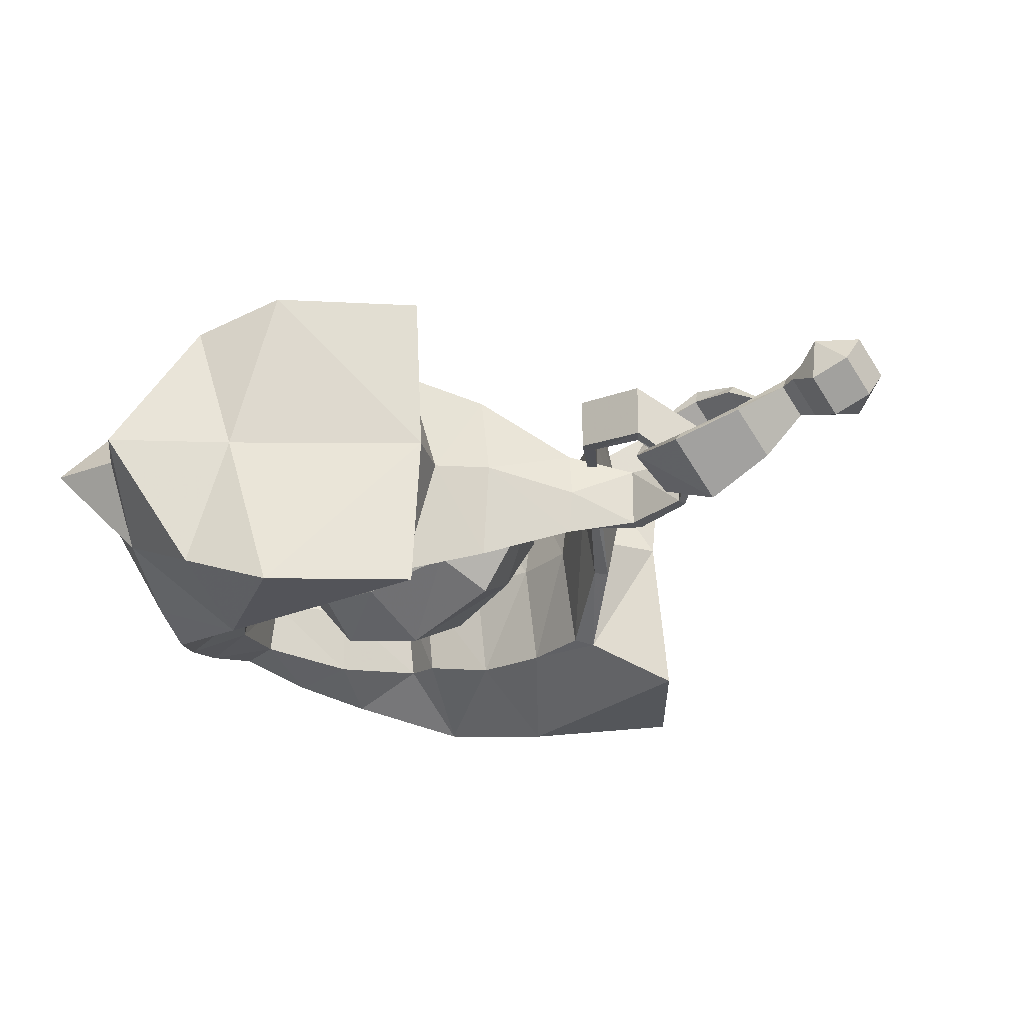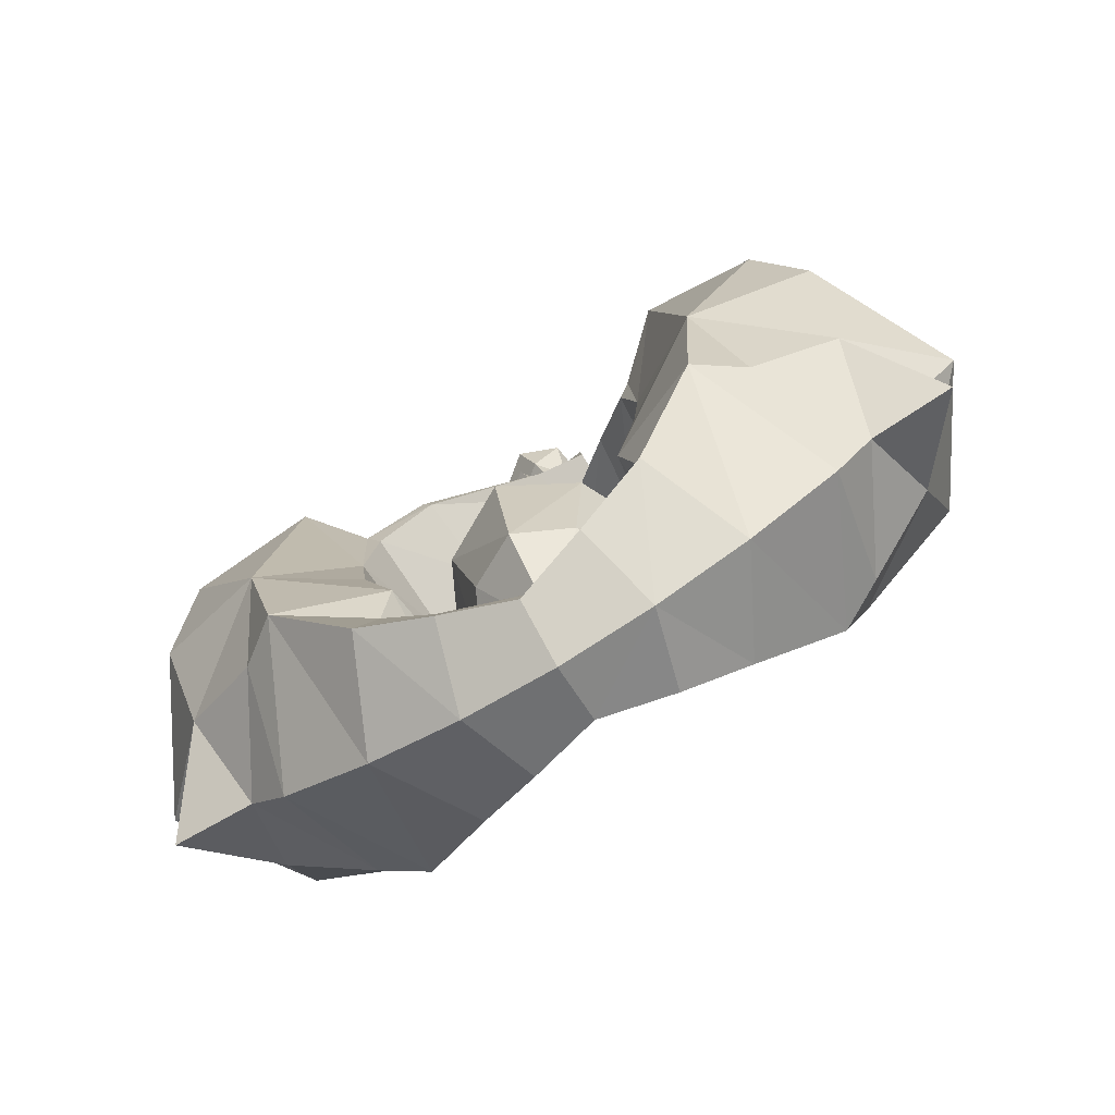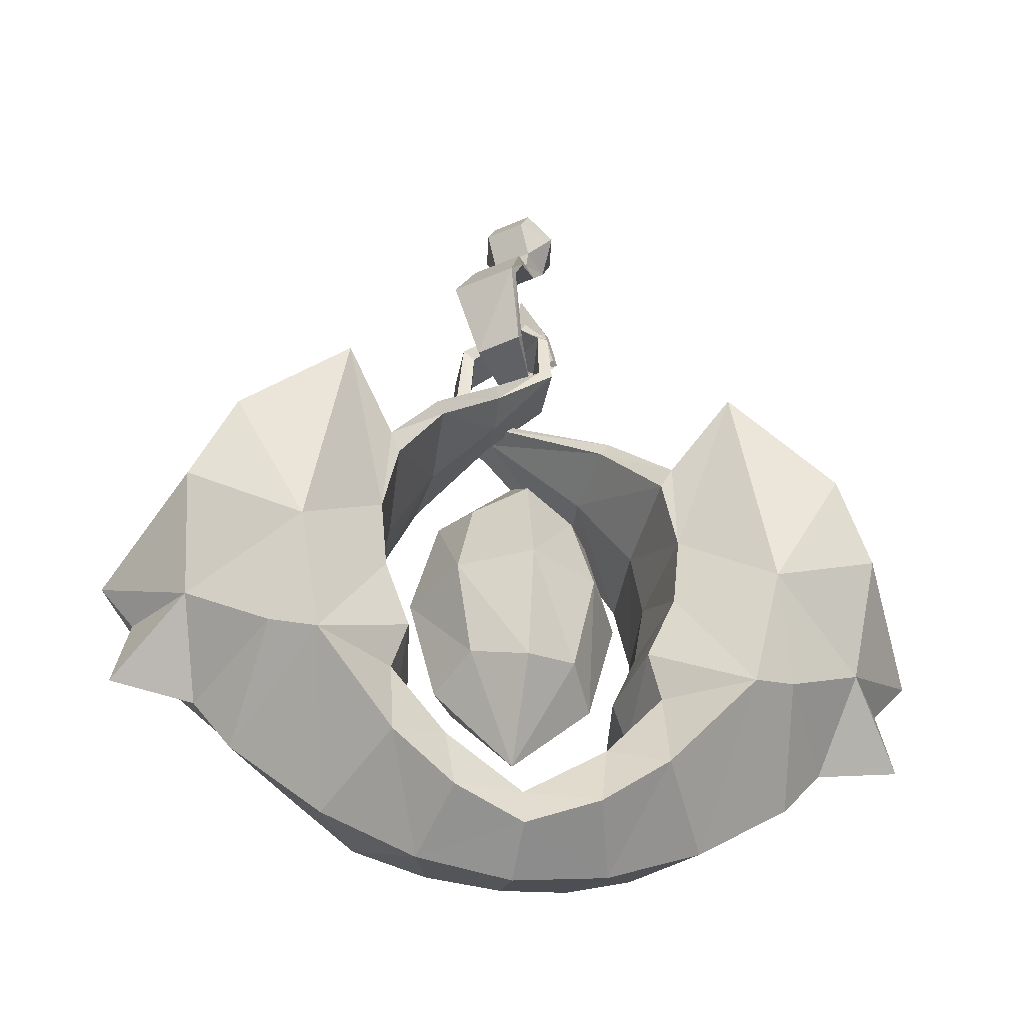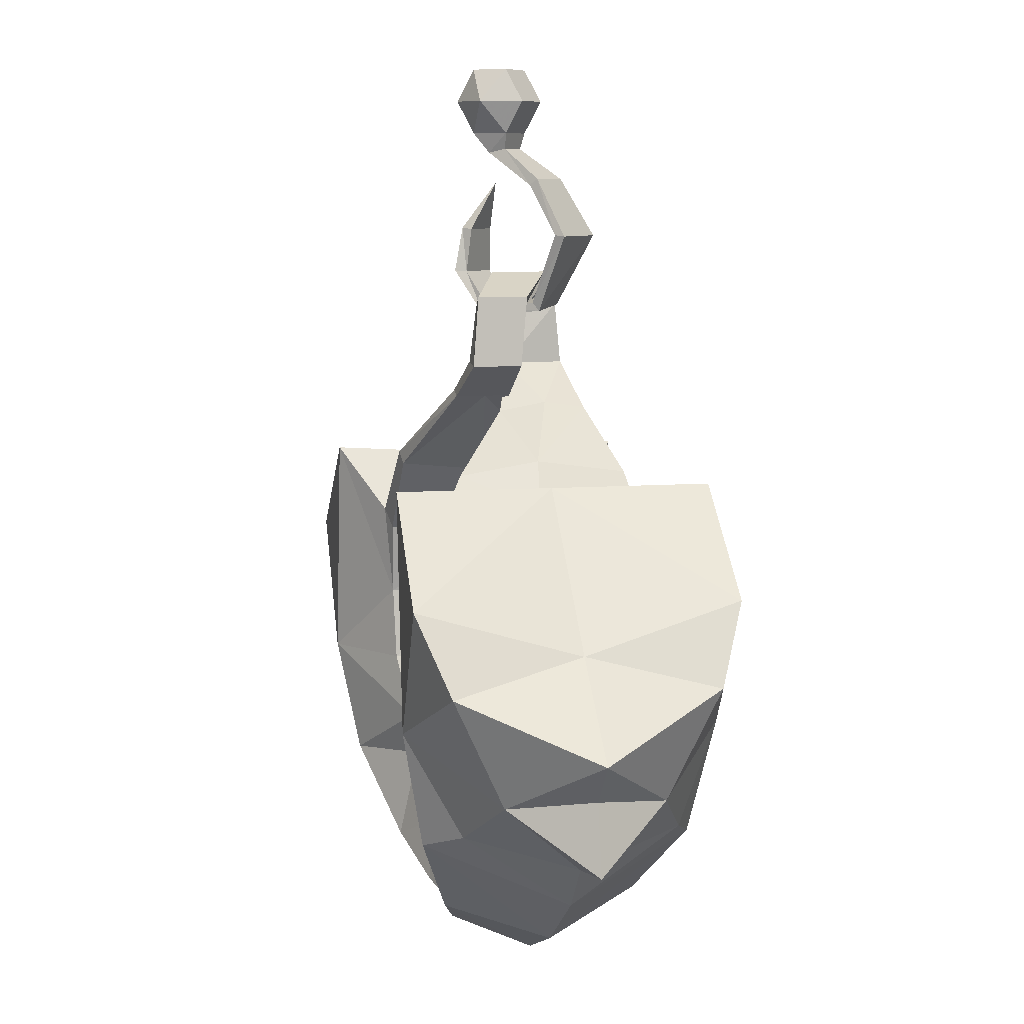
<metadata>
{"format":"obj","ext":"obj","renderer":"f3d","projection":"perspective","resolution":1024,"background":"white","views":[{"elev":-24.8,"azim":-46.3,"up":"+Y"},{"elev":-79.1,"azim":-148.9,"up":"+Z"},{"elev":-42.2,"azim":-11.2,"up":"+Z"},{"elev":8.0,"azim":-102.1,"up":"+Z"}]}
</metadata>
<code>
g zuishi
v -7.812 8.17 -0.09015
v -5.795 6.06 -10.43
v -0.003732 9.22 -12.33
v -0.003732 12.43 -0.09015
v -0.003737 -9.22 -12.33
v -5.795 -6.059 -10.43
v -7.812 -8.17 -0.09013
v -0.003739 -12.43 -0.09012
v -0.003734 1.3e-05 -20.93
v -8.803 2.4e-05 -12.33
v 7.804 8.17 -0.09015
v 5.787 6.06 -10.43
v 8.795 1.9e-05 -12.33
v 11.86 3e-05 -0.09014
v -0.003737 5.4e-05 20.34
v 5.787 6.06 10.25
v 8.795 4.3e-05 12.15
v -0.003734 9.22 12.15
v -5.795 6.06 10.25
v -8.803 4.9e-05 12.15
v -11.87 3.7e-05 -0.09014
v 5.787 -6.059 10.25
v 7.804 -8.17 -0.09013
v -0.00374 -9.22 12.15
v 5.787 -6.059 -10.43
v -5.795 -6.059 10.25
f 2 1 3
f 4 3 1
f 6 5 7
f 8 7 5
f 2 9 10
f 9 2 3
f 12 11 13
f 14 13 11
f 16 15 17
f 15 16 18
f 19 1 20
f 21 20 1
f 1 19 4
f 18 4 19
f 23 22 8
f 24 8 22
f 11 16 14
f 17 14 16
f 1 2 21
f 10 21 2
f 4 11 3
f 12 3 11
f 5 25 8
f 23 8 25
f 3 12 9
f 13 9 12
f 18 19 15
f 20 15 19
f 18 16 4
f 11 4 16
f 24 26 8
f 7 8 26
f 9 6 10
f 6 9 5
f 14 23 13
f 25 13 23
f 15 22 17
f 22 15 24
f 21 7 20
f 26 20 7
f 17 22 14
f 23 14 22
f 10 6 21
f 7 21 6
f 13 25 9
f 5 9 25
f 20 26 15
f 24 15 26
g liuguang
v -7.911 8.266 -0.09008
v -5.889 6.142 -10.49
v -0.003732 9.337 -12.41
v -0.003732 12.57 -0.08837
v -0.002859 -9.337 -12.4
v -5.889 -6.142 -10.49
v -7.911 -8.266 -0.09007
v -0.00303 -12.57 -0.08923
v -0.002859 -9.337 -12.4
v -0.003734 1.3e-05 -21.07
v -8.922 2.4e-05 -12.4
v 7.903 8.266 -0.08833
v 5.876 6.144 -10.49
v 8.913 1.9e-05 -12.4
v 12 3e-05 -0.08843
v -0.003737 5.4e-05 20.48
v 5.878 6.147 10.31
v 8.914 4.3e-05 12.22
v -0.003734 9.337 12.23
v -5.88 6.15 10.31
v -8.92 4.9e-05 12.23
v -12 3.7e-05 -0.09184
v 5.878 -6.147 10.31
v 7.903 -8.266 -0.08925
v -0.00374 -9.337 12.23
v 5.873 -6.15 -10.49
v -5.88 -6.15 10.31
v 5.873 -6.15 -10.49
f 28 27 29
f 30 29 27
f 32 31 33
f 34 33 35
f 28 36 37
f 36 28 29
f 39 38 40
f 41 40 38
f 43 42 44
f 42 43 45
f 46 27 47
f 48 47 27
f 27 46 30
f 45 30 46
f 50 49 34
f 51 34 49
f 38 43 41
f 44 41 43
f 27 28 48
f 37 48 28
f 30 38 29
f 39 29 38
f 35 52 34
f 50 34 52
f 29 39 36
f 40 36 39
f 45 46 42
f 47 42 46
f 45 43 30
f 38 30 43
f 51 53 34
f 33 34 53
f 36 32 37
f 32 36 31
f 41 50 40
f 54 40 50
f 42 49 44
f 49 42 51
f 48 33 47
f 53 47 33
f 44 49 41
f 50 41 49
f 37 32 48
f 33 48 32
f 40 54 36
f 31 36 54
f 47 53 42
f 51 42 53
g Treasure_RenYu_05
v 39.27 14.69 2.698
v 26.05 17.86 -3.749
v 37.85 8.896 -9.618
v 23.87 15.33 -17.08
v 28.86 11.67 -15.08
v 34.71 18.05 11.32
v 21.33 1.6e-05 21.63
v 22.57 17.81 22.62
v 43.05 8e-06 -7.996
v 44.71 6e-06 -15.82
v 35.37 9e-06 -17.55
v 16.97 11.89 4.75
v 22.57 17.81 22.62
v 16.71 12.9 15.33
v 16.16 11.64 -3.687
v 13.18 10.27 -10.84
v 8.809 7.942 -23.43
v 7.876 8.998 -30.69
v 15.76 11.34 -26.81
v 14.79 9.2 -16.12
v 30.98 9e-06 -22.86
v 20.78 1.1e-05 -29.9
v 36.08 1e-05 6.375
v 39.27 14.69 2.698
v 34.71 18.05 11.32
v 46.98 7e-06 -3.32
v 46.98 7e-06 -3.32
v 16.97 11.89 4.75
v 15.32 12.17 13.16
v 14.62 0.4263 11.94
v 15.88 0.5247 4.194
v 14.79 9.2 -16.12
v 13.29 0.5247 -15.79
v 7.624 1.5e-05 -22.5
v 8.809 7.942 -23.43
v -0.003736 1.6e-05 -27.6
v -0.003734 6.058 -28.63
v 16.16 11.64 -3.687
v 14.61 0.5247 -3.58
v 11.8 0.5247 -10.51
v 13.18 10.27 -10.84
v 10.39 1.3e-05 -34.23
v 37.85 -8.896 -9.618
v 26.6 -17.86 -3.749
v 39.27 -14.69 2.698
v 23.87 -15.33 -17.08
v 28.86 -12.91 -15.08
v 22.57 -17.81 22.62
v 34.71 -18.05 11.32
v 15.5 -11.74 13.16
v 16.67 -12.58 15.19
v 17.22 -11.41 4.75
v 16.4 -11.16 -3.687
v 13.44 -9.786 -10.84
v 8.809 -7.915 -23.43
v 7.876 -8.998 -30.69
v -0.003738 -6.03 -28.63
v 15.04 -8.721 -16.12
v 14.93 -11.34 -26.24
v 39.27 -14.69 2.698
v 22.57 -17.81 22.62
v 34.71 -18.05 11.32
v 17.22 -11.41 4.75
v 15.5 -11.74 13.16
v 15.04 -8.721 -16.12
v 8.809 -7.915 -23.43
v -0.003738 -6.03 -28.63
v 16.4 -11.16 -3.687
v 13.44 -9.786 -10.84
v 15.32 12.17 13.16
v -0.003735 6.658 -32.91
v -0.003737 1.6e-05 -35.85
v -0.003739 -6.658 -32.91
v -0.003734 6.058 -28.63
v 16.67 -12.58 15.19
v 16.71 12.9 15.33
v 15.94 0.03281 19.27
v -39.28 14.69 2.698
v -37.85 8.896 -9.618
v -26.06 17.86 -3.749
v -23.88 15.33 -17.08
v -28.87 11.67 -15.08
v -34.72 18.05 11.32
v -22.58 17.81 22.62
v -21.25 2.9e-05 22.41
v -43.06 3.6e-05 -7.996
v -44.72 3.6e-05 -15.82
v -35.38 3.2e-05 -17.55
v -16.98 11.89 4.75
v -16.73 12.9 15.34
v -22.58 17.81 22.62
v -16.16 11.64 -3.687
v -13.18 10.27 -10.84
v -8.816 7.942 -23.43
v -15.76 11.34 -26.81
v -7.883 8.998 -30.69
v -14.8 9.2 -16.12
v -30.99 3e-05 -22.86
v -20.79 2.5e-05 -29.9
v -36.8 3.3e-05 6.293
v -39.28 14.69 2.698
v -34.72 18.05 11.32
v -46.99 3.8e-05 -3.32
v -46.99 3.8e-05 -3.32
v -16.98 11.89 4.75
v -15.89 0.5247 4.194
v -14.69 0.5575 11.94
v -15.33 12.17 13.16
v -14.8 9.2 -16.12
v -8.816 7.942 -23.43
v -7.632 2e-05 -22.5
v -13.3 0.5247 -15.79
v -16.16 11.64 -3.687
v -13.18 10.27 -10.84
v -11.81 0.5247 -10.51
v -14.61 0.5247 -3.58
v -10.4 2e-05 -34.23
v -37.85 -8.896 -9.618
v -39.28 -14.69 2.698
v -26.61 -17.86 -3.749
v -23.88 -15.33 -17.08
v -28.87 -12.91 -15.08
v -22.58 -17.81 22.62
v -34.72 -18.05 11.32
v -15.57 -11.63 13.16
v -17.23 -11.41 4.75
v -16.68 -12.51 15.15
v -16.41 -11.16 -3.687
v -13.44 -9.786 -10.84
v -8.816 -7.915 -23.43
v -7.883 -8.998 -30.69
v -15.04 -8.721 -16.12
v -14.94 -11.34 -26.24
v -39.28 -14.69 2.698
v -34.72 -18.05 11.32
v -22.58 -17.81 22.62
v -17.23 -11.41 4.75
v -15.57 -11.63 13.16
v -15.04 -8.721 -16.12
v -8.816 -7.915 -23.43
v -16.41 -11.16 -3.687
v -13.44 -9.786 -10.84
v -15.33 12.17 13.16
v -16.68 -12.51 15.15
v -16.73 12.9 15.34
v -15.85 0.03282 19.27
v 10.52 12.04 23.26
v 16.71 12.9 15.33
v 15.94 0.03281 19.27
v 11.53 1.943 24.79
v 9.581 11.7 21.9
v 15.32 12.17 13.16
v 8.576 1.943 21.05
v 14.62 0.4263 11.94
v 15.32 12.17 13.16
v 9.581 11.7 21.9
v -0.9776 3.761 31.84
v -0.6535 7.163 31.84
v -1.965 7.163 31.16
v -1.965 7.163 31.16
v -1.965 3.723 31.16
v 10.52 -7.128 23.26
v 16.67 -12.58 15.19
v 9.581 -6.789 21.9
v 10.52 -7.128 23.26
v 16.67 -12.58 15.19
v 15.5 -11.74 13.16
v -0.9776 0.7953 31.84
v -1.965 0.7953 31.16
v -0.9776 0.7953 31.84
v -11.6 8.584 22.81
v -11.86 -0.5308 24.33
v -15.85 0.03282 19.27
v -16.73 12.9 15.34
v -10.57 8.234 21.72
v -11.6 8.584 22.81
v -16.73 12.9 15.34
v -15.33 12.17 13.16
v -9.807 -0.00613 20.88
v -14.69 0.5575 11.94
v -3.211 2.139 29.42
v -3.945 -3.115 30.46
v -2.608 1.825 28.69
v -3.211 2.139 29.42
v -2.681 -2.59 27.92
v -11.14 -10.98 22.81
v -16.68 -12.51 15.15
v -10.35 -10.11 21.72
v -15.57 -11.63 13.16
v -15.57 -11.63 13.16
v -10.35 -10.11 21.72
v -3.704 -7.933 29.74
v -3.018 -7.094 28.71
v -3.018 -7.094 28.71
v -7.039 0.3704 35.01
v -5.323 0.3704 35.47
v -7.039 6.066 35.01
v -4.567 6.066 35.47
v -7.039 6.066 35.01
v -5.323 0.3704 35.47
v -6.377 -0.4459 43.05
v -5.017 -0.4459 41.77
v -6.377 5.364 43.05
v -5.017 5.364 41.77
v -6.377 5.364 43.05
v -5.017 -0.4459 41.77
v 0.8429 -4.115 45.71
v 0.3918 -4.115 44.53
v 0.8429 2.237 45.71
v 0.3918 2.237 44.53
v 0.8429 2.237 45.71
v 0.3918 -4.115 44.53
v 0.8429 -4.115 45.71
v 3.404 -5.788 41.62
v 2.21 -5.77 41.77
v 4.352 0.5624 40.8
v 3.404 -5.788 41.62
v 0.3918 2.237 44.53
v 3.158 -0.07638 41.02
v 3.158 -0.07638 41.02
v 3.781 -6.41 34.5
v 2.113 -6.41 34.78
v 3.781 0.165 34.5
v 3.781 -6.41 34.5
v 2.113 0.165 34.78
v 2.113 0.165 34.78
v -3.211 2.139 29.42
v 5.089 -1.769 65.74
v 0.5043 -3.571 65.74
v 1.833 -1.903 69.44
v 1.833 -1.903 62.05
v 4.492 1.433 62.05
v 5.821 3.102 65.74
v 4.492 1.433 69.44
v -3.348 -0.5016 65.74
v -2.019 1.167 69.44
v 1.833 -1.903 69.44
v 0.5043 -3.571 65.74
v -2.019 1.167 62.05
v 1.833 -1.903 62.05
v 1.968 6.171 65.74
v 0.6392 4.503 62.05
v 4.492 1.433 62.05
v 5.821 3.102 65.74
v 0.6392 4.503 69.44
v 4.492 1.433 69.44
v -2.616 4.37 65.74
v 2.972 0.3374 59.78
v 1.655 -1.315 60.2
v 1.655 -1.315 60.2
v -1.406 1.124 60.2
v -0.08965 2.777 59.78
v 2.972 0.3374 59.78
v 2.972 0.3374 59.78
v 0.3424 -5.091 56
v -0.2726 -5.863 56.69
v 1.655 -1.315 60.2
v -5.253 -1.895 56.69
v -1.406 1.124 60.2
v -1.406 1.124 60.2
v -5.253 -1.895 56.69
v -4.638 -1.123 56
v -0.08965 2.777 59.78
v 0.3424 -5.091 56
v 2.972 0.3374 59.78
v -1.204 -8.533 50.21
v -1.947 -9.465 50.06
v -8.273 -4.425 50.06
v -8.273 -4.425 50.06
v -7.531 -3.492 50.21
v -1.204 -8.533 50.21
v 0.3027 -4.77 42.79
v -0.236 -5.446 41.83
v -4.78 -2.254 41.28
v -4.78 -2.254 41.28
v -4.241 -1.577 42.25
v 0.3027 -4.77 42.79
v 2.277 0.8216 41.89
v 2.558 1.174 40.71
v -0.4852 3.599 40.71
v -0.4852 3.599 40.71
v -0.7662 3.246 41.89
v 2.277 0.8216 41.89
v 5.743 1.513 45.77
v 6.487 2.446 45.92
v 1.18 6.674 45.92
v 1.18 6.674 45.92
v 0.954 5.329 45.77
v 5.743 1.513 45.77
v 4.695 1.688 50.81
v 5.438 2.622 50.95
v 1.586 5.691 50.95
v 1.586 5.691 50.95
v 0.8423 4.758 50.81
v 4.695 1.688 50.81
v 1.527 1.665 56.24
v 1.527 1.665 56.24
v 1.527 1.665 56.24
v 1.527 1.665 56.24
f 56 55 57
f 59 58 56
f 61 60 62
f 59 56 57
f 57 63 64
f 65 57 64
f 67 66 68
f 70 69 56
f 72 71 73
f 70 58 74
f 58 75 76
f 58 76 73
f 58 73 74
f 71 74 73
f 60 77 78
f 79 56 67
f 78 77 80
f 55 56 79
f 59 57 65
f 58 59 75
f 57 55 81
f 59 65 75
f 83 82 84
f 85 84 82
f 87 86 88
f 89 88 86
f 88 89 90
f 91 90 89
f 93 92 94
f 95 94 92
f 94 95 87
f 86 87 95
f 72 73 96
f 76 96 73
f 82 92 85
f 93 85 92
f 66 56 69
f 66 67 56
f 98 97 99
f 98 100 101
f 61 102 103
f 97 98 101
f 64 63 97
f 64 97 65
f 105 104 106
f 100 107 108
f 110 109 111
f 112 100 108
f 76 75 100
f 113 76 100
f 109 113 112
f 100 112 113
f 114 77 103
f 115 98 116
f 80 77 114
f 116 98 99
f 65 97 101
f 75 101 100
f 81 99 97
f 75 65 101
f 85 117 84
f 118 84 117
f 120 119 88
f 87 88 119
f 121 120 90
f 88 90 120
f 123 122 94
f 93 94 122
f 119 123 87
f 94 87 123
f 76 113 96
f 110 96 113
f 93 122 85
f 117 85 122
f 107 98 106
f 98 115 106
f 115 105 106
f 124 68 66
f 126 125 96
f 72 96 125
f 126 96 127
f 110 127 96
f 125 128 72
f 128 71 72
f 127 110 111
f 113 109 110
f 58 70 56
f 98 107 100
f 129 102 61
f 130 61 62
f 63 57 81
f 63 81 97
f 77 60 61
f 77 61 103
f 131 129 61
f 131 61 130
f 133 132 134
f 134 135 136
f 138 137 139
f 133 134 136
f 141 140 133
f 141 133 142
f 144 143 145
f 134 146 147
f 149 148 150
f 151 135 147
f 153 152 135
f 149 153 135
f 148 149 151
f 135 151 149
f 155 154 137
f 145 134 156
f 157 154 155
f 156 134 132
f 142 133 136
f 152 136 135
f 158 132 133
f 152 142 136
f 160 159 161
f 162 161 159
f 164 163 165
f 166 165 163
f 91 164 90
f 165 90 164
f 168 167 169
f 170 169 167
f 163 168 166
f 169 166 168
f 153 149 171
f 150 171 149
f 170 167 160
f 159 160 167
f 146 134 143
f 134 145 143
f 173 172 174
f 176 175 174
f 178 177 139
f 176 174 172
f 172 140 141
f 142 172 141
f 180 179 181
f 183 182 175
f 111 184 185
f 183 175 186
f 175 152 153
f 175 153 187
f 175 187 186
f 184 186 187
f 178 154 188
f 189 174 190
f 188 154 157
f 173 174 189
f 176 172 142
f 175 176 152
f 172 173 158
f 176 142 152
f 192 191 161
f 160 161 191
f 166 193 165
f 194 165 193
f 165 194 90
f 121 90 194
f 170 195 169
f 196 169 195
f 169 196 166
f 193 166 196
f 185 187 171
f 153 171 187
f 191 195 160
f 170 160 195
f 180 174 182
f 180 190 174
f 180 181 190
f 143 144 197
f 150 125 171
f 126 171 125
f 185 171 127
f 126 127 171
f 150 128 125
f 150 148 128
f 111 185 127
f 185 184 187
f 134 147 135
f 175 182 174
f 139 177 198
f 138 139 199
f 158 133 140
f 172 158 140
f 139 137 154
f 178 139 154
f 139 198 200
f 199 139 200
f 202 201 203
f 204 203 201
f 206 205 202
f 201 202 205
f 208 207 209
f 210 209 207
f 211 204 212
f 201 212 204
f 212 201 213
f 205 213 201
f 214 210 215
f 207 215 210
f 204 216 203
f 217 203 216
f 219 218 220
f 221 220 218
f 218 207 221
f 208 221 207
f 216 204 222
f 211 222 204
f 218 219 223
f 224 223 219
f 207 218 215
f 223 215 218
f 226 225 227
f 228 227 225
f 230 229 231
f 232 231 229
f 229 233 232
f 234 232 233
f 225 226 235
f 236 235 226
f 229 230 237
f 238 237 230
f 233 229 239
f 237 239 229
f 241 240 227
f 226 227 240
f 243 242 241
f 240 241 242
f 234 233 244
f 245 244 233
f 236 226 246
f 240 246 226
f 246 240 247
f 242 247 240
f 248 245 239
f 233 239 245
f 223 224 249
f 250 249 224
f 215 251 214
f 212 213 252
f 253 252 213
f 211 254 222
f 249 250 255
f 256 255 250
f 251 249 257
f 255 257 249
f 252 253 258
f 259 258 253
f 254 252 260
f 258 260 252
f 255 256 261
f 262 261 256
f 257 255 263
f 261 263 255
f 258 259 264
f 265 264 259
f 260 258 266
f 264 266 258
f 267 266 268
f 269 268 266
f 263 261 270
f 271 270 261
f 272 263 273
f 270 273 263
f 266 264 269
f 274 269 264
f 268 269 275
f 276 275 269
f 277 270 278
f 271 278 270
f 279 273 277
f 270 277 273
f 276 269 280
f 274 280 269
f 275 276 247
f 246 247 276
f 239 278 248
f 279 277 281
f 237 281 277
f 276 280 236
f 276 236 246
f 236 280 235
f 278 239 277
f 277 239 237
f 254 211 252
f 252 211 212
f 251 215 249
f 249 215 223
f 283 282 284
f 285 282 283
f 286 282 285
f 287 282 286
f 288 282 287
f 284 282 288
f 290 289 291
f 292 291 289
f 289 293 292
f 294 292 293
f 296 295 297
f 298 297 295
f 295 299 298
f 300 298 299
f 299 290 300
f 291 300 290
f 290 301 289
f 289 301 293
f 293 301 296
f 296 301 295
f 295 301 299
f 299 301 290
f 302 286 303
f 285 303 286
f 304 294 305
f 293 305 294
f 305 293 306
f 296 306 293
f 306 296 307
f 297 307 296
f 309 308 310
f 311 310 308
f 310 311 312
f 313 312 311
f 315 314 316
f 317 316 314
f 316 317 318
f 319 318 317
f 320 309 321
f 310 321 309
f 321 310 322
f 312 322 310
f 323 315 324
f 316 324 315
f 324 316 325
f 318 325 316
f 326 320 327
f 321 327 320
f 327 321 328
f 322 328 321
f 329 323 330
f 324 330 323
f 330 324 331
f 325 331 324
f 332 326 333
f 327 333 326
f 333 327 334
f 328 334 327
f 335 329 336
f 330 336 329
f 336 330 337
f 331 337 330
f 338 332 339
f 333 339 332
f 339 333 340
f 334 340 333
f 341 335 342
f 336 342 335
f 342 336 343
f 337 343 336
f 344 338 345
f 339 345 338
f 339 340 345
f 346 345 340
f 341 342 347
f 348 347 342
f 342 343 348
f 349 348 343
f 344 345 350
f 345 346 351
f 347 348 352
f 348 349 353

</code>
